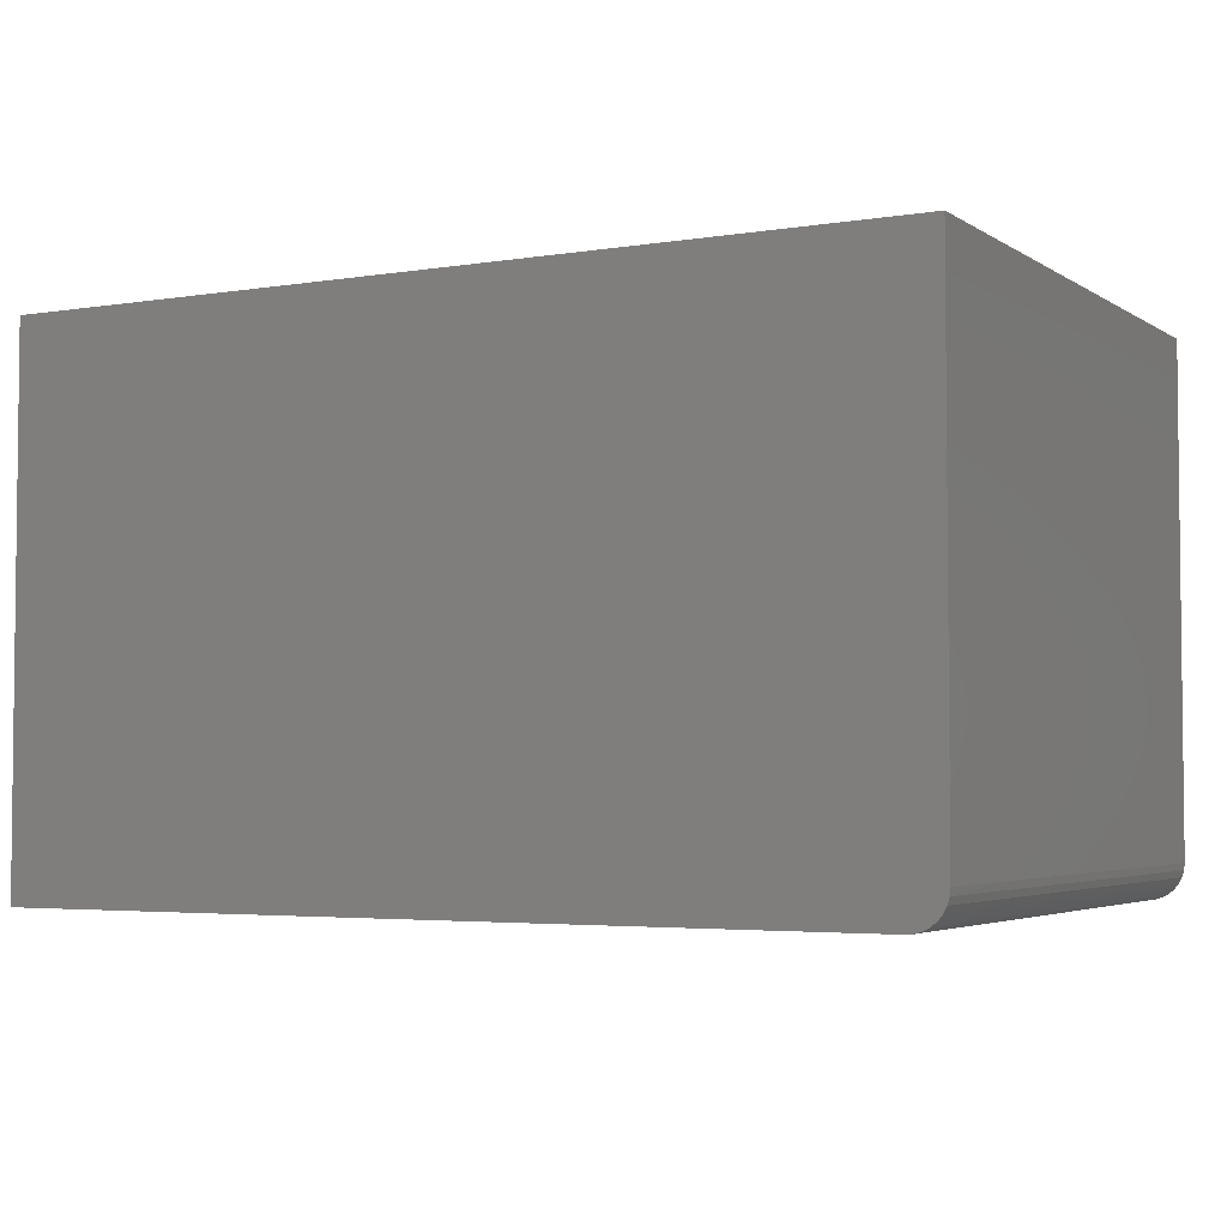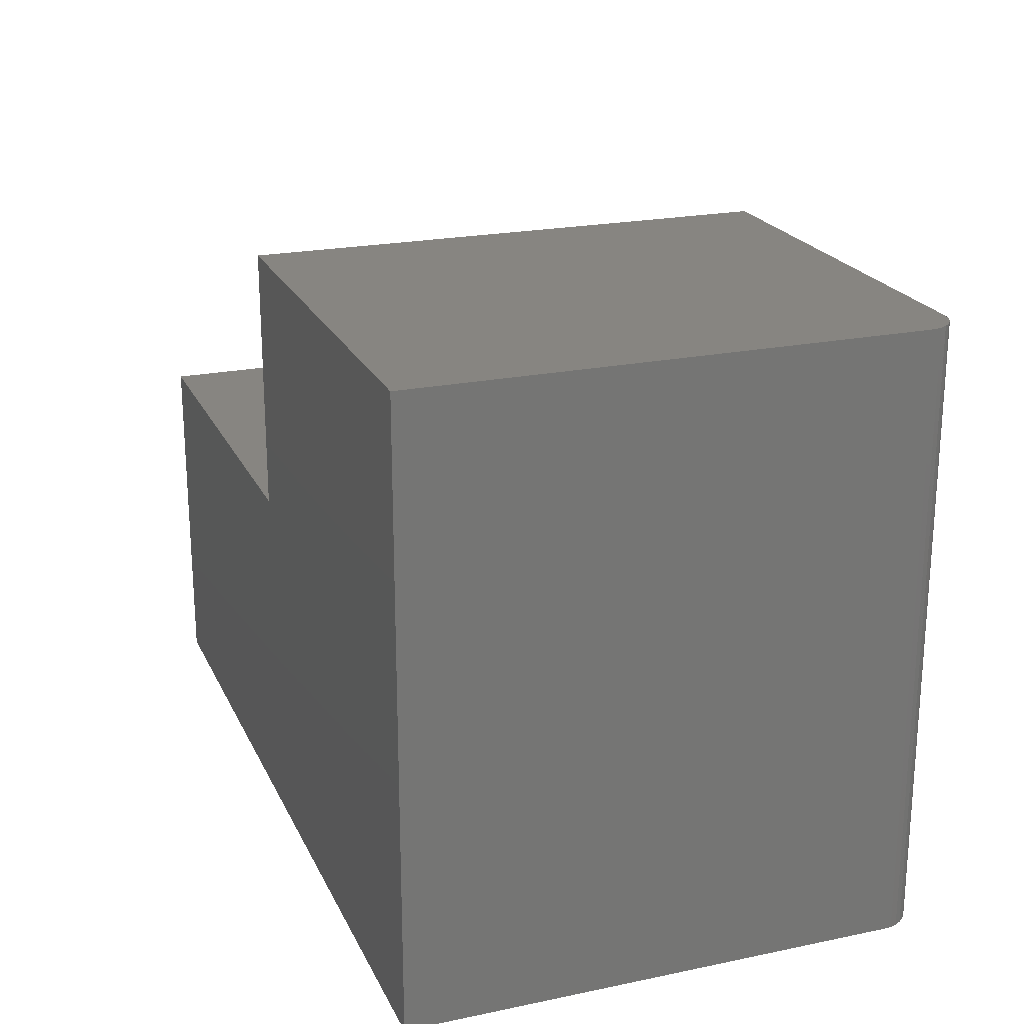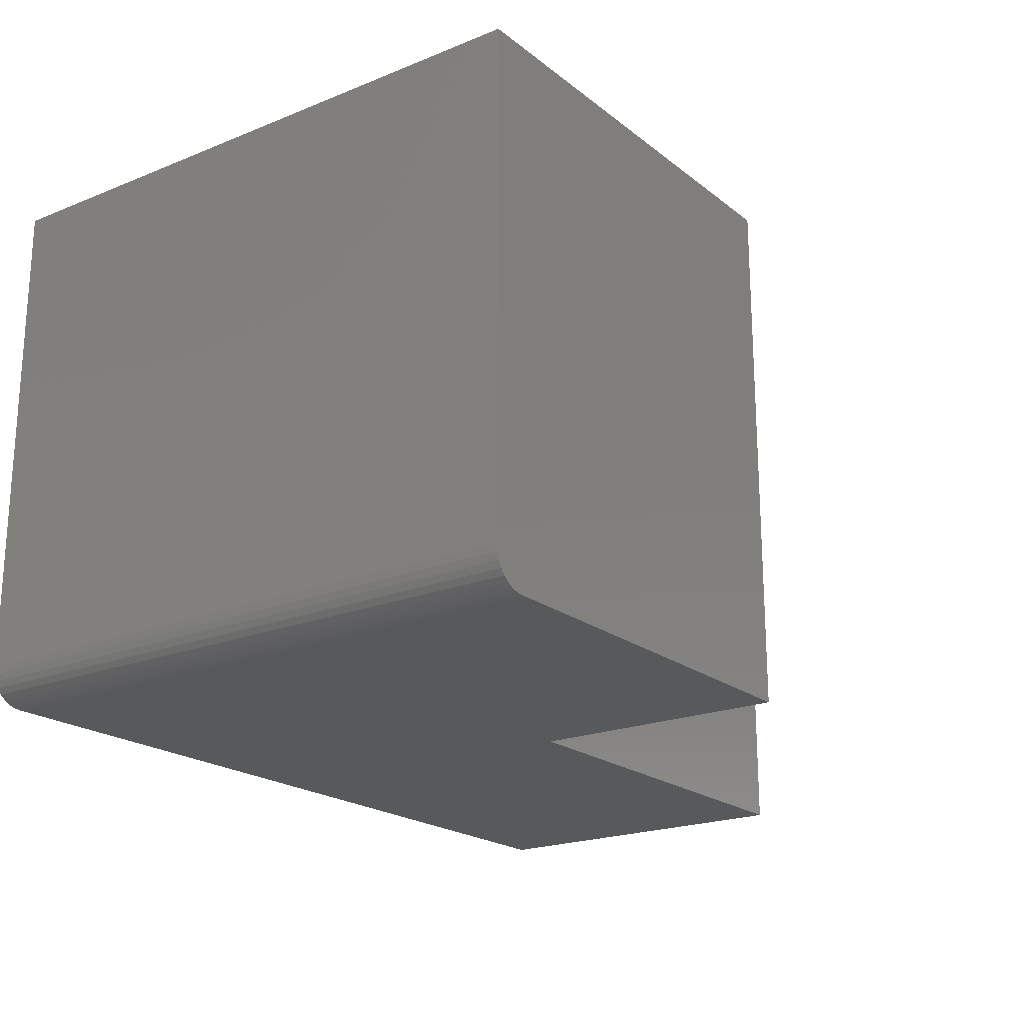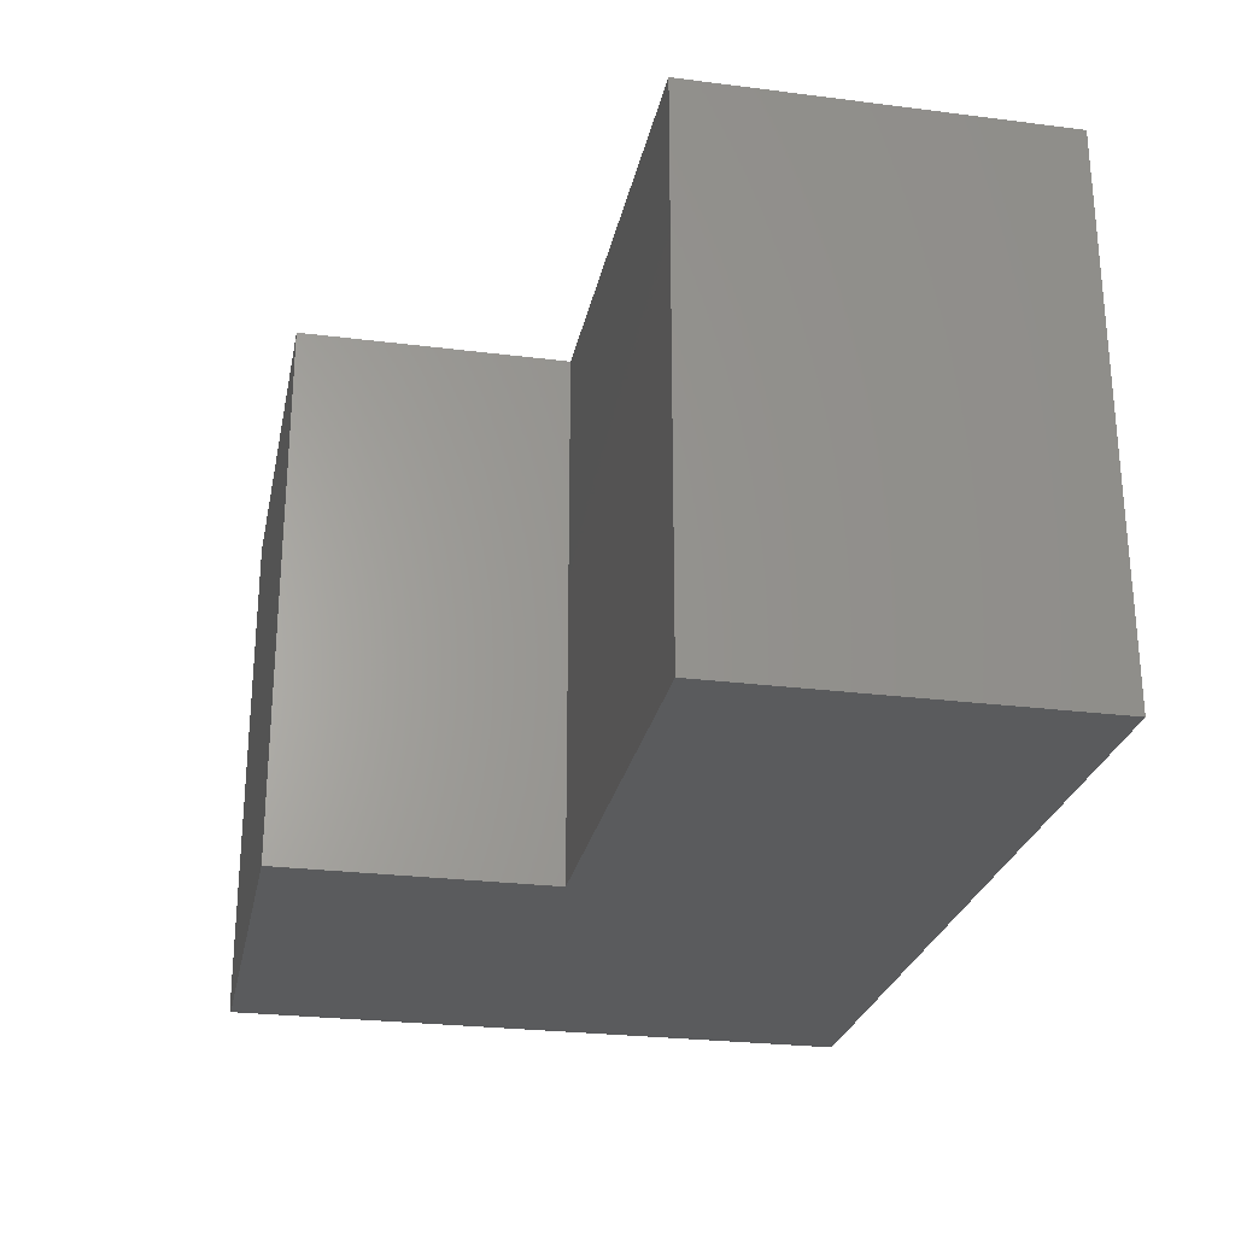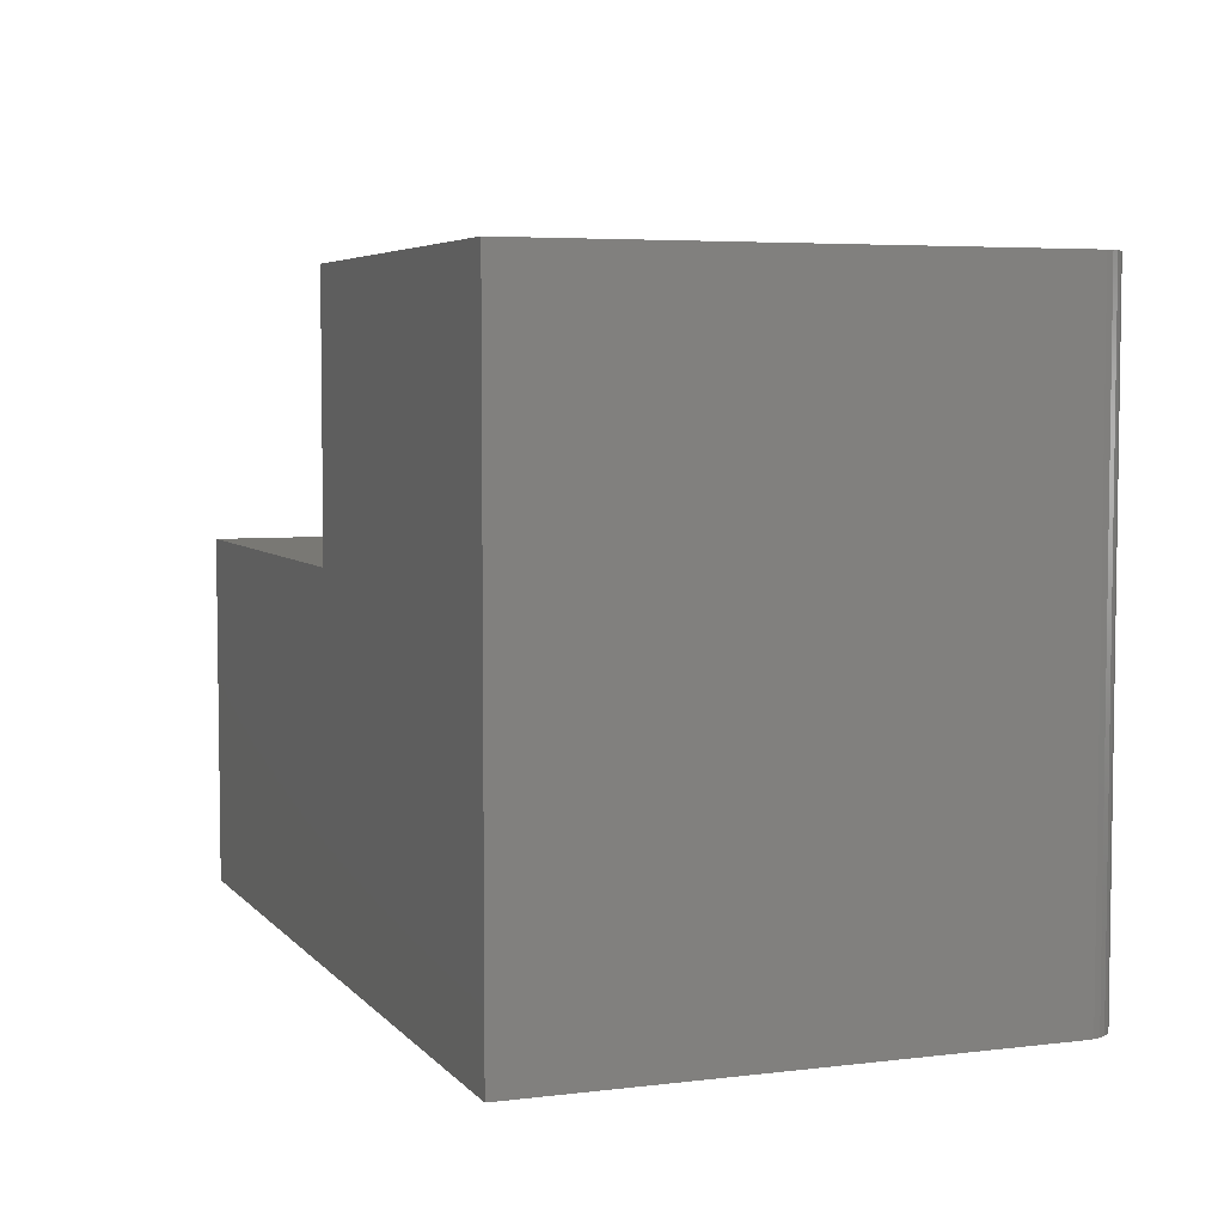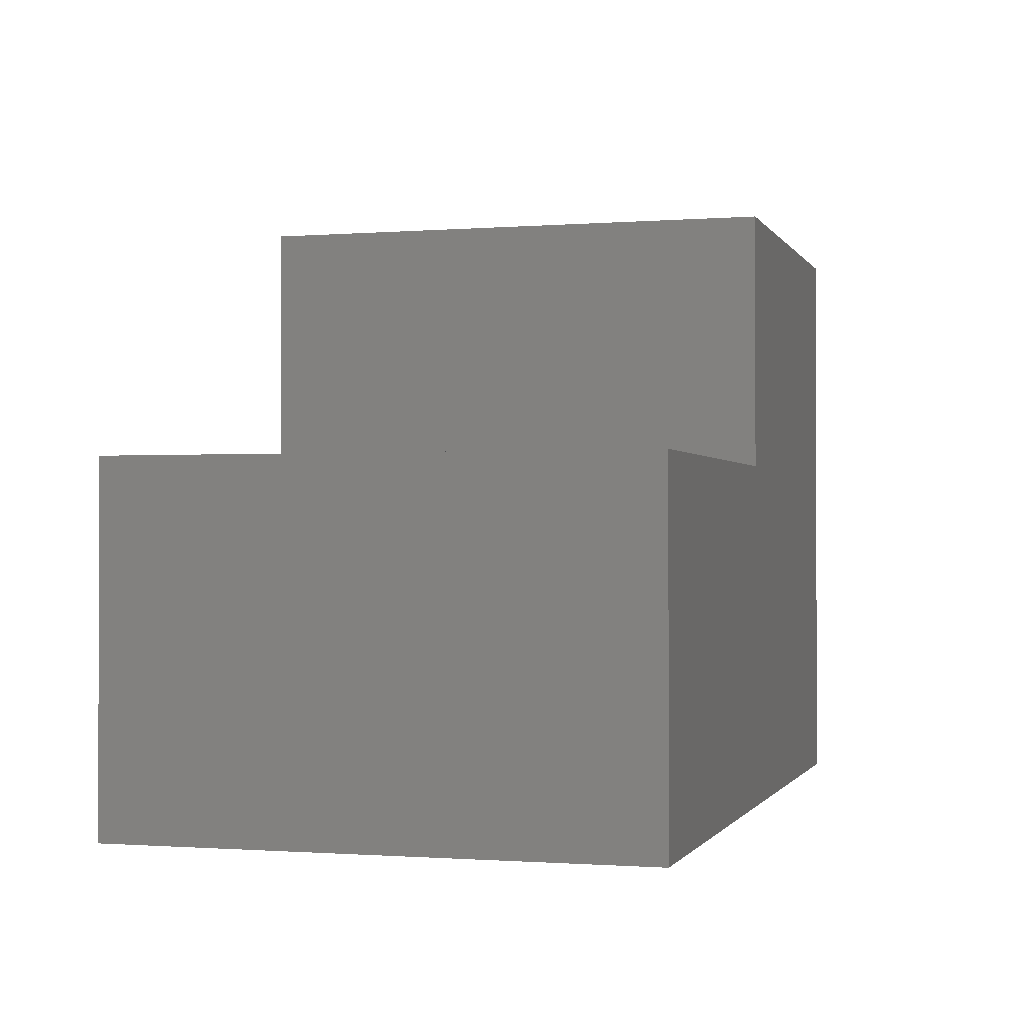
<metadata>
{"format":"stl","ext":"stl","renderer":"f3d","projection":"perspective","resolution":1024,"background":"white","views":[{"elev":-3.8,"azim":-151.7,"up":"+Y"},{"elev":21.8,"azim":-110.0,"up":"+Z"},{"elev":-20.6,"azim":-53.9,"up":"+Y"},{"elev":-26.2,"azim":78.7,"up":"+Y"},{"elev":5.1,"azim":-110.8,"up":"+Z"},{"elev":-0.8,"azim":106.1,"up":"+Z"}]}
</metadata>
<code>
# stl→obj: 28 verts, 52 faces
v -0.7031 -0.7031 -0.3672
v 0.4219 -0.7031 -0.3672
v 0.4219 -0.7031 0.1016
v -0.1579 -0.7031 0.1016
v -0.1579 -0.7031 0.447
v -0.7031 -0.7031 0.447
v -0.75 -0.6562 0.447
v -0.75 4.519e-17 0.447
v -0.75 -0.6562 -0.3672
v -0.75 0 -0.3672
v -0.7211 -0.6996 0.447
v -0.7123 -0.7022 0.447
v -0.1579 1.109e-16 0.447
v -0.7491 -0.6654 0.447
v -0.7464 -0.6742 0.447
v -0.7421 -0.6823 0.447
v -0.7363 -0.6894 0.447
v -0.7292 -0.6952 0.447
v -0.7363 -0.6894 -0.3672
v -0.7211 -0.6996 -0.3672
v -0.7292 -0.6952 -0.3672
v 0.4219 1.301e-16 -0.3672
v -0.7123 -0.7022 -0.3672
v -0.7421 -0.6823 -0.3672
v -0.7464 -0.6742 -0.3672
v -0.7491 -0.6654 -0.3672
v -0.1579 9.176e-17 0.1016
v 0.4219 1.561e-16 0.1016
f 1 2 3
f 1 3 4
f 1 4 5
f 1 5 6
f 7 8 9
f 9 8 10
f 6 11 12
f 5 13 8
f 5 8 7
f 5 7 14
f 5 14 15
f 5 15 16
f 5 16 17
f 5 17 18
f 5 18 11
f 5 11 6
f 19 20 21
f 22 2 1
f 22 1 23
f 22 23 10
f 23 20 19
f 23 19 24
f 23 24 25
f 23 25 26
f 23 26 9
f 23 9 10
f 7 9 14
f 14 9 26
f 14 26 15
f 15 26 25
f 15 25 16
f 16 25 24
f 16 24 17
f 17 24 19
f 17 19 18
f 18 19 21
f 18 21 11
f 11 21 20
f 11 20 12
f 12 20 23
f 12 23 6
f 6 23 1
f 10 8 13
f 10 13 27
f 10 27 28
f 10 28 22
f 27 13 4
f 4 13 5
f 28 27 3
f 3 27 4
f 22 28 2
f 2 28 3

</code>
